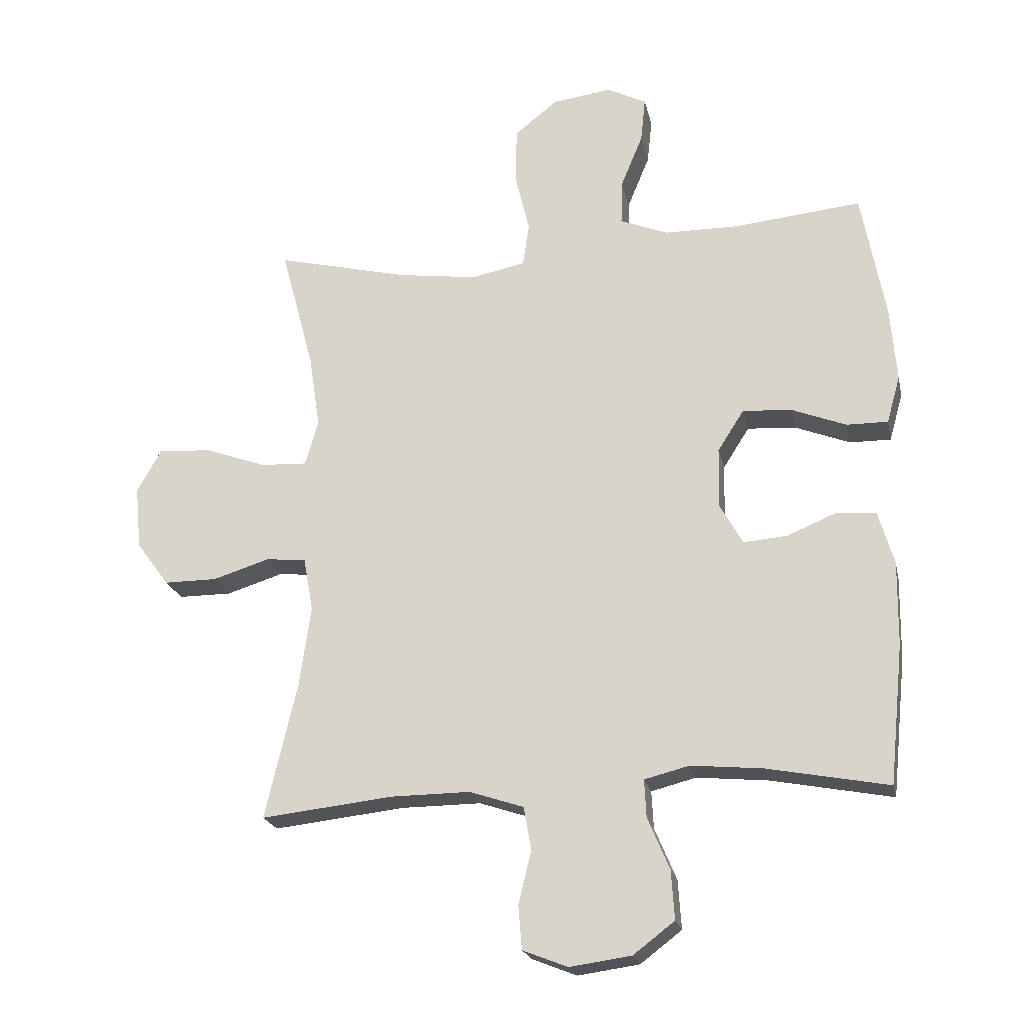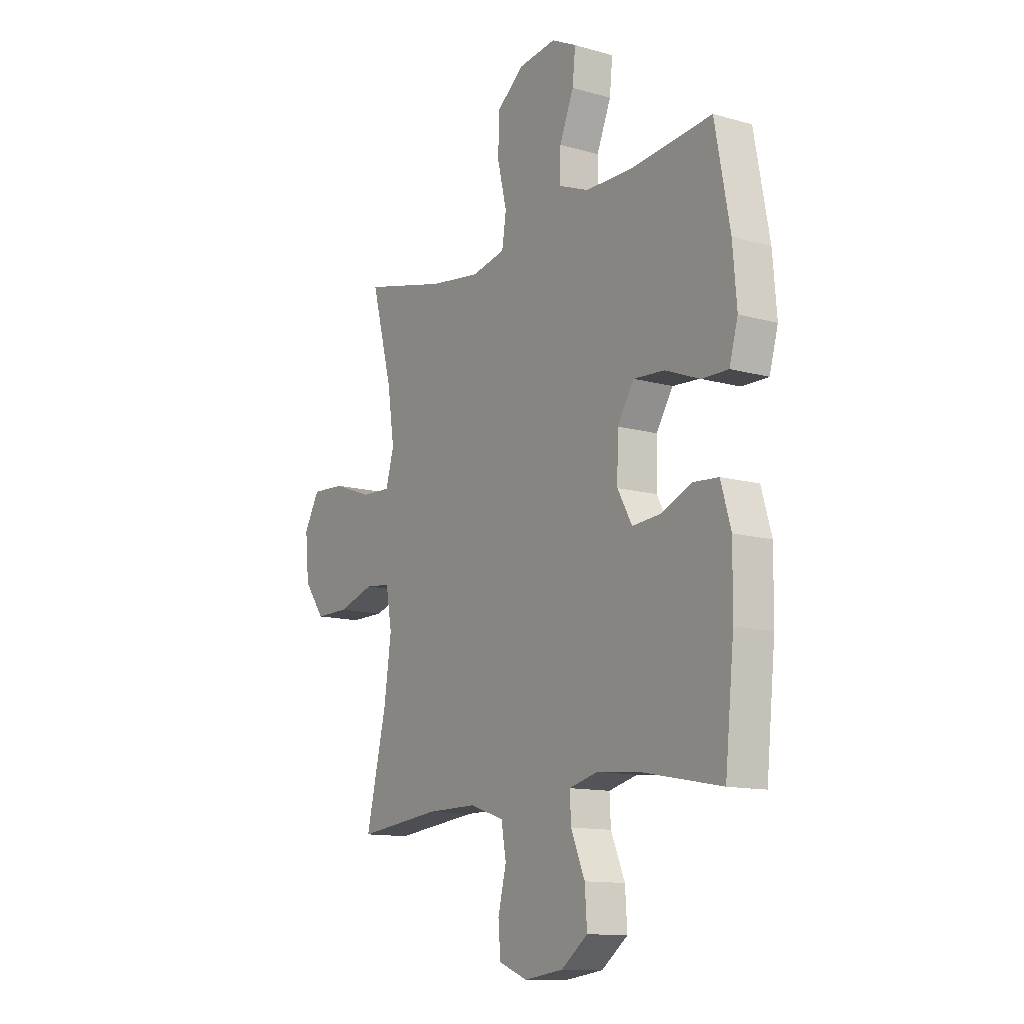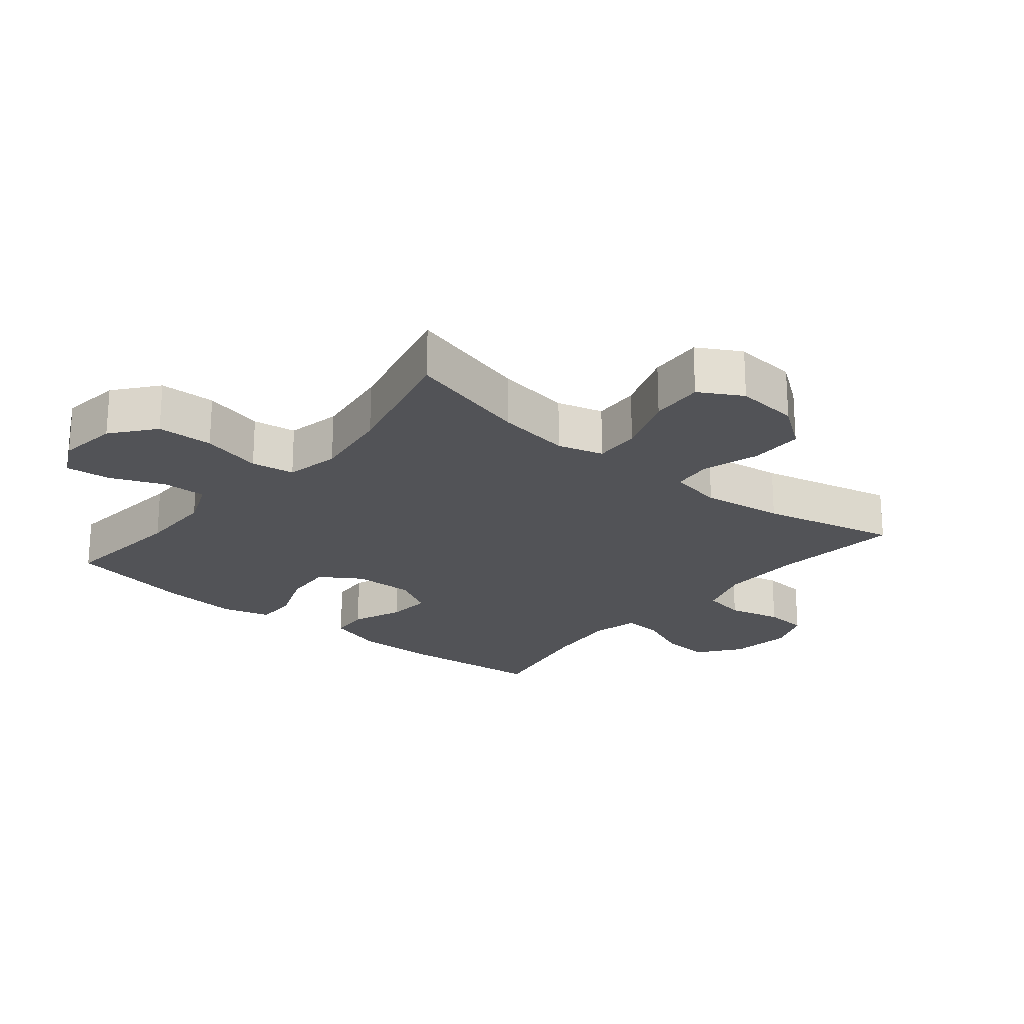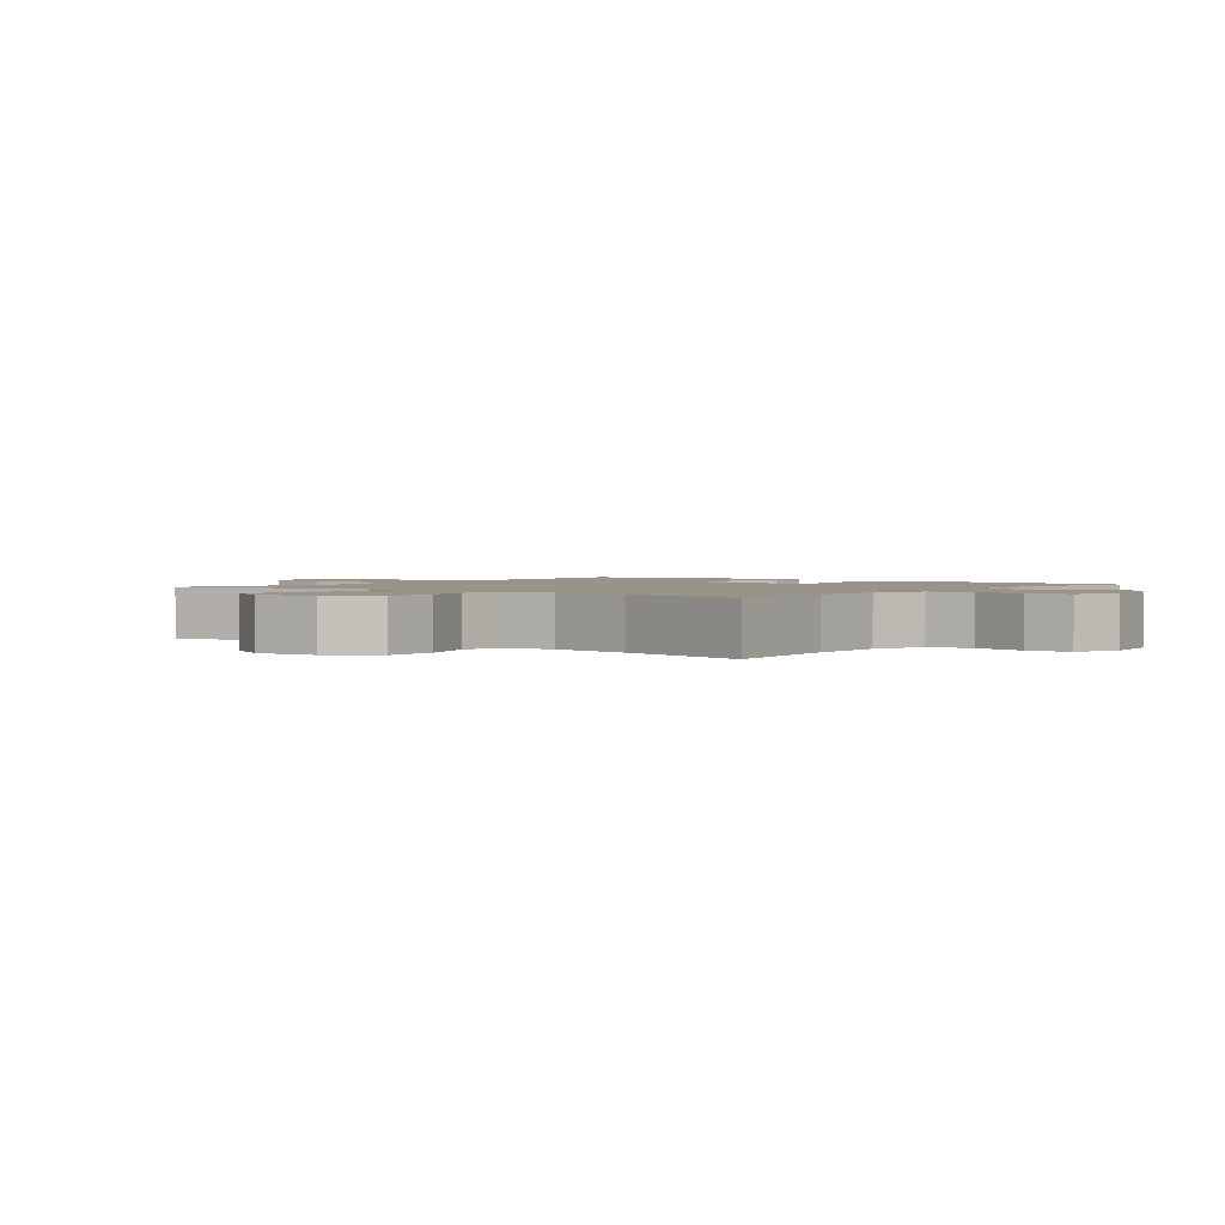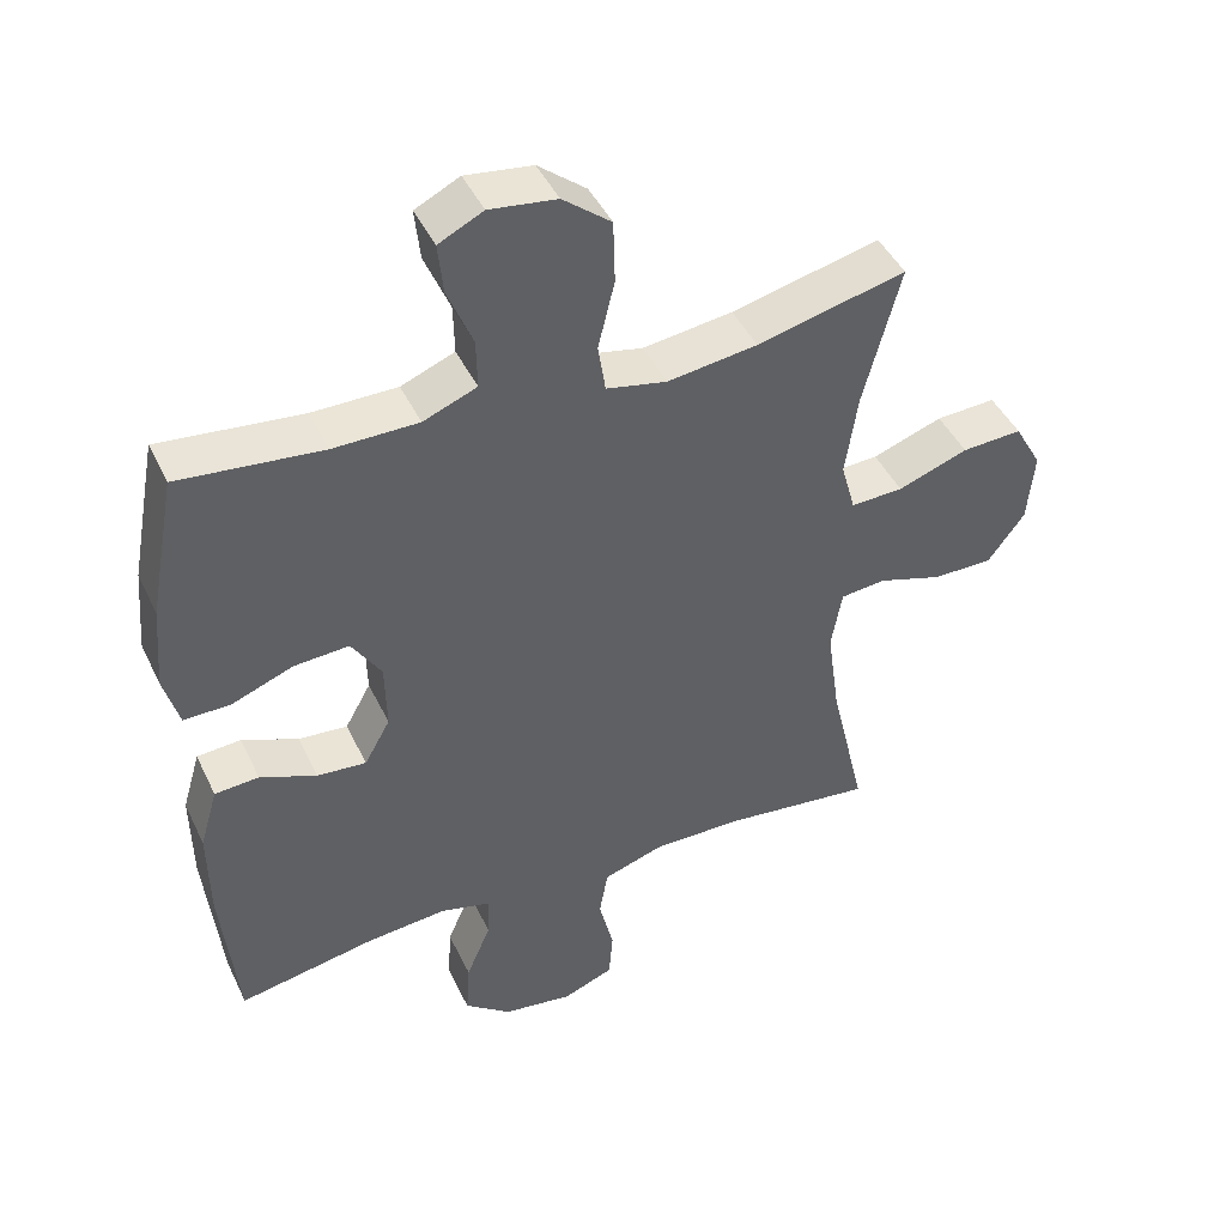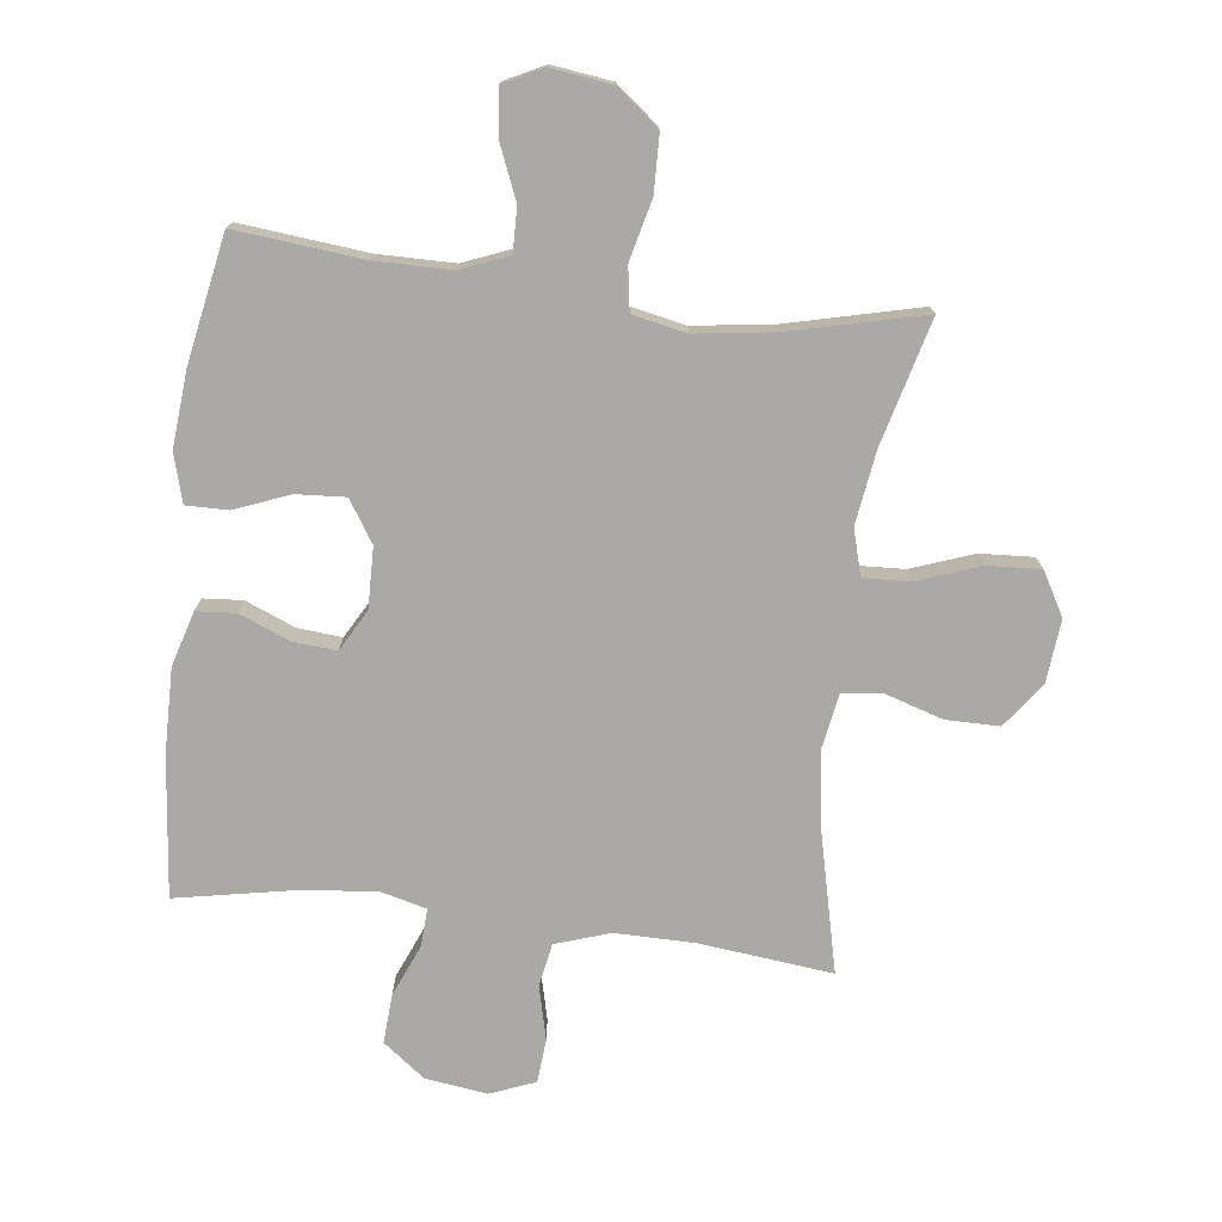
<metadata>
{"format":"obj","ext":"obj","renderer":"f3d","projection":"perspective","resolution":1024,"background":"white","views":[{"elev":-21.2,"azim":-168.1,"up":"+Z"},{"elev":-12.4,"azim":-123.4,"up":"+Z"},{"elev":-22.4,"azim":50.5,"up":"+Y"},{"elev":1.8,"azim":127.7,"up":"+Y"},{"elev":44.3,"azim":-24.3,"up":"+Z"},{"elev":-75.3,"azim":-6.9,"up":"+Y"}]}
</metadata>
<code>
o path8054
v -0.5566 0.0375 0.2965
v -0.5668 0.0375 0.1755
v -0.5451 0.0375 0.09877
v -0.4787 0.0375 0.09938
v -0.3904 0.0375 0.1337
v -0.3119 0.0375 0.1388
v -0.2695 0.0375 0.07247
v -0.2674 0.0375 -0.02438
v -0.3043 0.0375 -0.0902
v -0.3745 0.0375 -0.08452
v -0.4548 0.0375 -0.05144
v -0.5178 0.0375 -0.05618
v -0.5434 0.0375 -0.1437
v -0.5415 0.0375 -0.2777
v -0.5186 0.0375 -0.5016
v -0.323 0.0375 -0.4644
v -0.2075 0.0375 -0.4535
v -0.1352 0.0375 -0.472
v -0.1384 0.0375 -0.5324
v -0.1735 0.0375 -0.6156
v -0.1787 0.0375 -0.6943
v -0.1121 0.0375 -0.7451
v -0.01289 0.0375 -0.7589
v 0.05935 0.0375 -0.7304
v 0.065 0.0375 -0.6604
v 0.04406 0.0375 -0.5748
v 0.05644 0.0375 -0.5058
v 0.1434 0.0375 -0.4769
v 0.2715 0.0375 -0.478
v 0.4831 0.0375 -0.5016
v 0.4318 0.0375 -0.2834
v 0.4132 0.0375 -0.1524
v 0.4285 0.0375 -0.066
v 0.4931 0.0375 -0.0592
v 0.5843 0.0375 -0.08783
v 0.6701 0.0375 -0.08796
v 0.7228 0.0375 -0.0167
v 0.7324 0.0375 0.08458
v 0.6934 0.0375 0.1535
v 0.6078 0.0375 0.1486
v 0.5078 0.0375 0.1126
v 0.4332 0.0375 0.1092
v 0.4127 0.0375 0.1828
v 0.4302 0.0375 0.3007
v 0.4831 0.0375 0.5003
v 0.2705 0.0375 0.4488
v 0.1422 0.0375 0.431
v 0.05572 0.0375 0.4489
v 0.04501 0.0375 0.5183
v 0.06859 0.0375 0.6151
v 0.06619 0.0375 0.7054
v -0.002518 0.0375 0.7604
v -0.09824 0.0375 0.773
v -0.1618 0.0375 0.7412
v -0.1543 0.0375 0.6689
v -0.1183 0.0375 0.5818
v -0.1167 0.0375 0.5113
v -0.1932 0.0375 0.4805
v -0.3143 0.0375 0.4796
v -0.5186 0.0375 0.5003
v -0.5566 -0.0375 0.2965
v -0.5668 -0.0375 0.1755
v -0.5451 -0.0375 0.09877
v -0.4787 -0.0375 0.09938
v -0.3904 -0.0375 0.1337
v -0.3119 -0.0375 0.1388
v -0.2695 -0.0375 0.07247
v -0.2674 -0.0375 -0.02438
v -0.3043 -0.0375 -0.0902
v -0.3745 -0.0375 -0.08452
v -0.4548 -0.0375 -0.05144
v -0.5178 -0.0375 -0.05618
v -0.5434 -0.0375 -0.1437
v -0.5415 -0.0375 -0.2777
v -0.5186 -0.0375 -0.5016
v -0.323 -0.0375 -0.4644
v -0.2075 -0.0375 -0.4535
v -0.1352 -0.0375 -0.472
v -0.1384 -0.0375 -0.5324
v -0.1735 -0.0375 -0.6156
v -0.1787 -0.0375 -0.6943
v -0.1121 -0.0375 -0.7451
v -0.01289 -0.0375 -0.7589
v 0.05935 -0.0375 -0.7304
v 0.065 -0.0375 -0.6604
v 0.04406 -0.0375 -0.5748
v 0.05644 -0.0375 -0.5058
v 0.1434 -0.0375 -0.4769
v 0.2715 -0.0375 -0.478
v 0.4831 -0.0375 -0.5016
v 0.4318 -0.0375 -0.2834
v 0.4132 -0.0375 -0.1524
v 0.4285 -0.0375 -0.066
v 0.4931 -0.0375 -0.0592
v 0.5843 -0.0375 -0.08783
v 0.6701 -0.0375 -0.08796
v 0.7228 -0.0375 -0.0167
v 0.7324 -0.0375 0.08458
v 0.6934 -0.0375 0.1535
v 0.6078 -0.0375 0.1486
v 0.5078 -0.0375 0.1126
v 0.4332 -0.0375 0.1092
v 0.4127 -0.0375 0.1828
v 0.4302 -0.0375 0.3007
v 0.4831 -0.0375 0.5003
v 0.2705 -0.0375 0.4488
v 0.1422 -0.0375 0.431
v 0.05572 -0.0375 0.4489
v 0.04501 -0.0375 0.5183
v 0.06859 -0.0375 0.6151
v 0.06619 -0.0375 0.7054
v -0.002518 -0.0375 0.7604
v -0.09824 -0.0375 0.773
v -0.1618 -0.0375 0.7412
v -0.1543 -0.0375 0.6689
v -0.1183 -0.0375 0.5818
v -0.1167 -0.0375 0.5113
v -0.1932 -0.0375 0.4805
v -0.3143 -0.0375 0.4796
v -0.5186 -0.0375 0.5003
v -0.5566 0.0375 0.2965
v -0.5668 0.0375 0.1755
v -0.5451 0.0375 0.09877
v -0.5451 0.0375 0.09877
v -0.4787 0.0375 0.09938
v -0.5178 0.0375 -0.05618
v -0.5178 0.0375 -0.05618
v -0.5434 0.0375 -0.1437
v -0.5415 0.0375 -0.2777
v -0.5186 0.0375 0.5003
v -0.5186 0.0375 0.5003
v -0.5186 0.0375 -0.5016
v -0.5186 0.0375 -0.5016
v -0.4548 0.0375 -0.05144
v -0.3904 0.0375 0.1337
v -0.3745 0.0375 -0.08452
v -0.323 0.0375 -0.4644
v -0.3143 0.0375 0.4796
v -0.3119 0.0375 0.1388
v -0.3119 0.0375 0.1388
v -0.3043 0.0375 -0.0902
v -0.3043 0.0375 -0.0902
v -0.2075 0.0375 -0.4535
v -0.1932 0.0375 0.4805
v -0.2695 0.0375 0.07247
v -0.2674 0.0375 -0.02438
v -0.1352 0.0375 -0.472
v -0.1352 0.0375 -0.472
v -0.1167 0.0375 0.5113
v -0.1167 0.0375 0.5113
v -0.1735 0.0375 -0.6156
v -0.1787 0.0375 -0.6943
v -0.1121 0.0375 -0.7451
v -0.1384 0.0375 -0.5324
v -0.09824 0.0375 0.773
v -0.1618 0.0375 0.7412
v -0.1618 0.0375 0.7412
v -0.1543 0.0375 0.6689
v -0.1183 0.0375 0.5818
v -0.01289 0.0375 -0.7589
v -0.002518 0.0375 0.7604
v 0.05935 0.0375 -0.7304
v 0.05935 0.0375 -0.7304
v 0.06619 0.0375 0.7054
v 0.04406 0.0375 -0.5748
v 0.05644 0.0375 -0.5058
v 0.05644 0.0375 -0.5058
v 0.065 0.0375 -0.6604
v 0.06859 0.0375 0.6151
v 0.04501 0.0375 0.5183
v 0.05572 0.0375 0.4489
v 0.05572 0.0375 0.4489
v 0.1422 0.0375 0.431
v 0.1434 0.0375 -0.4769
v 0.2705 0.0375 0.4488
v 0.2715 0.0375 -0.478
v 0.4831 0.0375 0.5003
v 0.4831 0.0375 0.5003
v 0.4127 0.0375 0.1828
v 0.4302 0.0375 0.3007
v 0.4332 0.0375 0.1092
v 0.4332 0.0375 0.1092
v 0.4132 0.0375 -0.1524
v 0.4285 0.0375 -0.066
v 0.4285 0.0375 -0.066
v 0.4318 0.0375 -0.2834
v 0.4931 0.0375 -0.0592
v 0.5078 0.0375 0.1126
v 0.4831 0.0375 -0.5016
v 0.4831 0.0375 -0.5016
v 0.5843 0.0375 -0.08783
v 0.6078 0.0375 0.1486
v 0.6701 0.0375 -0.08796
v 0.6934 0.0375 0.1535
v 0.6934 0.0375 0.1535
v 0.7228 0.0375 -0.0167
v 0.7324 0.0375 0.08458
v -0.5566 -0.0375 0.2965
v -0.5668 -0.0375 0.1755
v -0.5451 -0.0375 0.09877
v -0.5451 -0.0375 0.09877
v -0.4787 -0.0375 0.09938
v -0.5178 -0.0375 -0.05618
v -0.5178 -0.0375 -0.05618
v -0.5434 -0.0375 -0.1437
v -0.5415 -0.0375 -0.2777
v -0.5186 -0.0375 0.5003
v -0.5186 -0.0375 0.5003
v -0.5186 -0.0375 -0.5016
v -0.5186 -0.0375 -0.5016
v -0.4548 -0.0375 -0.05144
v -0.3904 -0.0375 0.1337
v -0.3745 -0.0375 -0.08452
v -0.323 -0.0375 -0.4644
v -0.3143 -0.0375 0.4796
v -0.3119 -0.0375 0.1388
v -0.3119 -0.0375 0.1388
v -0.3043 -0.0375 -0.0902
v -0.3043 -0.0375 -0.0902
v -0.2075 -0.0375 -0.4535
v -0.1932 -0.0375 0.4805
v -0.2695 -0.0375 0.07247
v -0.2674 -0.0375 -0.02438
v -0.1352 -0.0375 -0.472
v -0.1352 -0.0375 -0.472
v -0.1167 -0.0375 0.5113
v -0.1167 -0.0375 0.5113
v -0.1735 -0.0375 -0.6156
v -0.1787 -0.0375 -0.6943
v -0.1121 -0.0375 -0.7451
v -0.1384 -0.0375 -0.5324
v -0.09824 -0.0375 0.773
v -0.1618 -0.0375 0.7412
v -0.1618 -0.0375 0.7412
v -0.1543 -0.0375 0.6689
v -0.1183 -0.0375 0.5818
v -0.01289 -0.0375 -0.7589
v -0.002518 -0.0375 0.7604
v 0.05935 -0.0375 -0.7304
v 0.05935 -0.0375 -0.7304
v 0.06619 -0.0375 0.7054
v 0.04406 -0.0375 -0.5748
v 0.05644 -0.0375 -0.5058
v 0.05644 -0.0375 -0.5058
v 0.065 -0.0375 -0.6604
v 0.06859 -0.0375 0.6151
v 0.04501 -0.0375 0.5183
v 0.05572 -0.0375 0.4489
v 0.05572 -0.0375 0.4489
v 0.1422 -0.0375 0.431
v 0.1434 -0.0375 -0.4769
v 0.2705 -0.0375 0.4488
v 0.2715 -0.0375 -0.478
v 0.4831 -0.0375 0.5003
v 0.4831 -0.0375 0.5003
v 0.4127 -0.0375 0.1828
v 0.4302 -0.0375 0.3007
v 0.4332 -0.0375 0.1092
v 0.4332 -0.0375 0.1092
v 0.4132 -0.0375 -0.1524
v 0.4285 -0.0375 -0.066
v 0.4285 -0.0375 -0.066
v 0.4318 -0.0375 -0.2834
v 0.4931 -0.0375 -0.0592
v 0.5078 -0.0375 0.1126
v 0.4831 -0.0375 -0.5016
v 0.4831 -0.0375 -0.5016
v 0.5843 -0.0375 -0.08783
v 0.6078 -0.0375 0.1486
v 0.6701 -0.0375 -0.08796
v 0.6934 -0.0375 0.1535
v 0.6934 -0.0375 0.1535
v 0.7228 -0.0375 -0.0167
v 0.7324 -0.0375 0.08458
f 243 231 242
f 212 199 202
f 233 235 232
f 241 238 246
f 198 215 207
f 260 251 263
f 215 216 221
f 258 261 264
f 223 218 224
f 232 235 238
f 216 222 248
f 213 211 205
f 242 230 245
f 246 238 236
f 202 199 200
f 214 206 209
f 236 238 235
f 246 236 247
f 228 242 231
f 261 223 260
f 224 218 220
f 250 256 252
f 216 215 212
f 251 253 263
f 206 213 205
f 218 213 206
f 236 226 247
f 205 211 203
f 230 242 228
f 223 224 251
f 220 218 214
f 252 256 257
f 258 264 265
f 222 223 258
f 248 222 250
f 230 228 229
f 224 231 243
f 199 212 198
f 250 222 256
f 268 273 269
f 268 265 264
f 269 273 274
f 247 226 248
f 221 248 226
f 256 222 258
f 273 268 270
f 221 216 248
f 260 223 251
f 251 224 243
f 265 268 269
f 245 237 239
f 230 237 245
f 214 218 206
f 198 212 215
f 269 274 271
f 258 223 261
f 263 253 266
f 252 257 254
f 1 2 62 61
f 2 124 201 62
f 3 4 64 63
f 127 13 73 204
f 13 14 74 73
f 131 1 61 208
f 14 133 210 74
f 11 12 72 71
f 4 5 65 64
f 10 11 71 70
f 15 16 76 75
f 59 60 120 119
f 5 140 217 65
f 142 10 70 219
f 16 17 77 76
f 58 59 119 118
f 6 7 67 66
f 8 9 69 68
f 7 8 68 67
f 17 148 225 77
f 150 58 118 227
f 20 21 81 80
f 21 22 82 81
f 19 20 80 79
f 53 157 234 113
f 54 55 115 114
f 55 56 116 115
f 18 19 79 78
f 56 57 117 116
f 22 23 83 82
f 52 53 113 112
f 23 163 240 83
f 51 52 112 111
f 26 167 244 86
f 25 26 86 85
f 24 25 85 84
f 50 51 111 110
f 49 50 110 109
f 172 49 109 249
f 47 48 108 107
f 27 28 88 87
f 46 47 107 106
f 28 29 89 88
f 178 46 106 255
f 43 44 104 103
f 182 43 103 259
f 32 185 262 92
f 31 32 92 91
f 33 34 94 93
f 41 42 102 101
f 190 31 91 267
f 29 30 90 89
f 44 45 105 104
f 34 35 95 94
f 40 41 101 100
f 35 36 96 95
f 195 40 100 272
f 36 37 97 96
f 38 39 99 98
f 37 38 98 97
f 166 165 154
f 135 125 122
f 156 155 158
f 164 169 161
f 121 130 138
f 183 186 174
f 138 144 139
f 181 187 184
f 146 147 141
f 155 161 158
f 139 171 145
f 136 128 134
f 165 168 153
f 169 159 161
f 125 123 122
f 137 132 129
f 159 158 161
f 169 170 159
f 151 154 165
f 184 183 146
f 147 143 141
f 173 175 179
f 139 135 138
f 174 186 176
f 129 128 136
f 141 129 136
f 159 170 149
f 128 126 134
f 153 151 165
f 146 174 147
f 143 137 141
f 175 180 179
f 181 188 187
f 145 181 146
f 171 173 145
f 153 152 151
f 147 166 154
f 122 121 135
f 173 179 145
f 191 192 196
f 191 187 188
f 192 197 196
f 170 171 149
f 144 149 171
f 179 181 145
f 196 193 191
f 144 171 139
f 183 174 146
f 174 166 147
f 188 192 191
f 168 162 160
f 153 168 160
f 137 129 141
f 121 138 135
f 192 194 197
f 181 184 146
f 186 189 176
f 175 177 180

</code>
